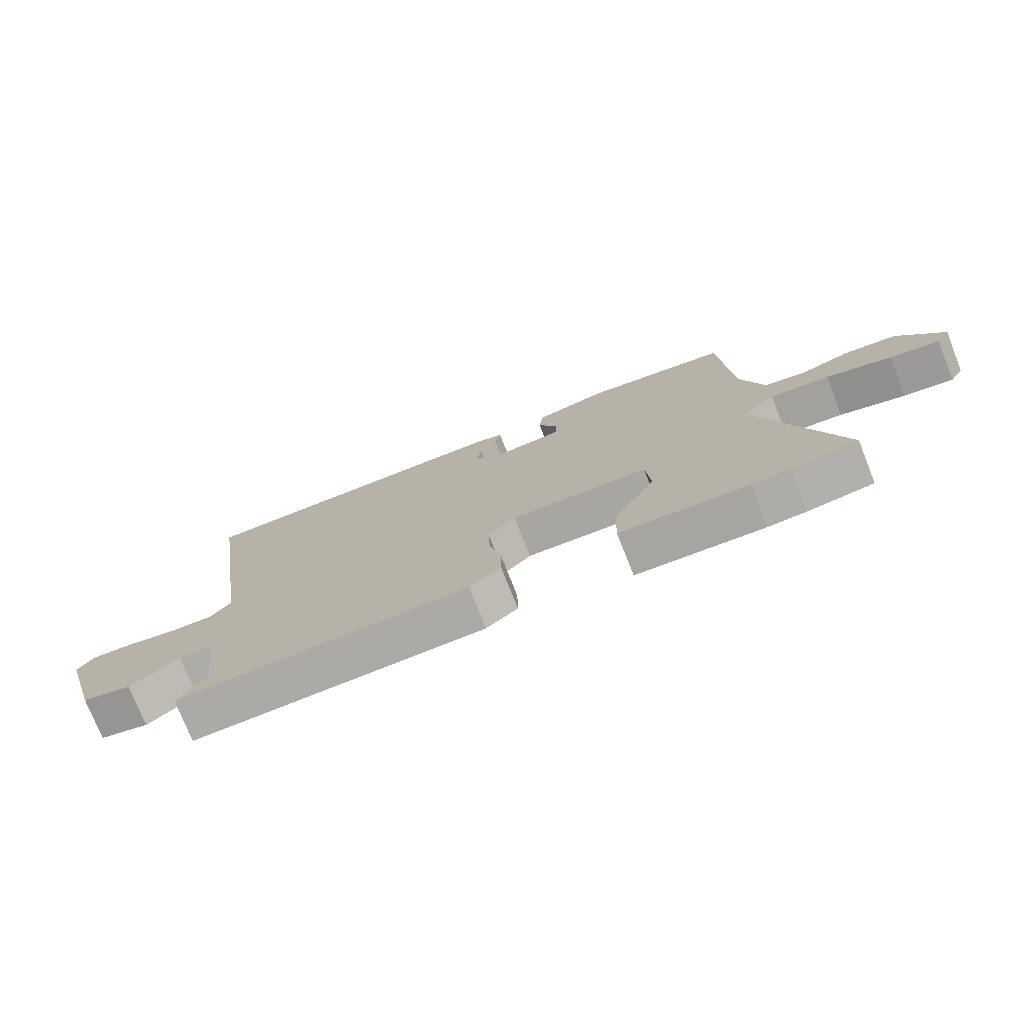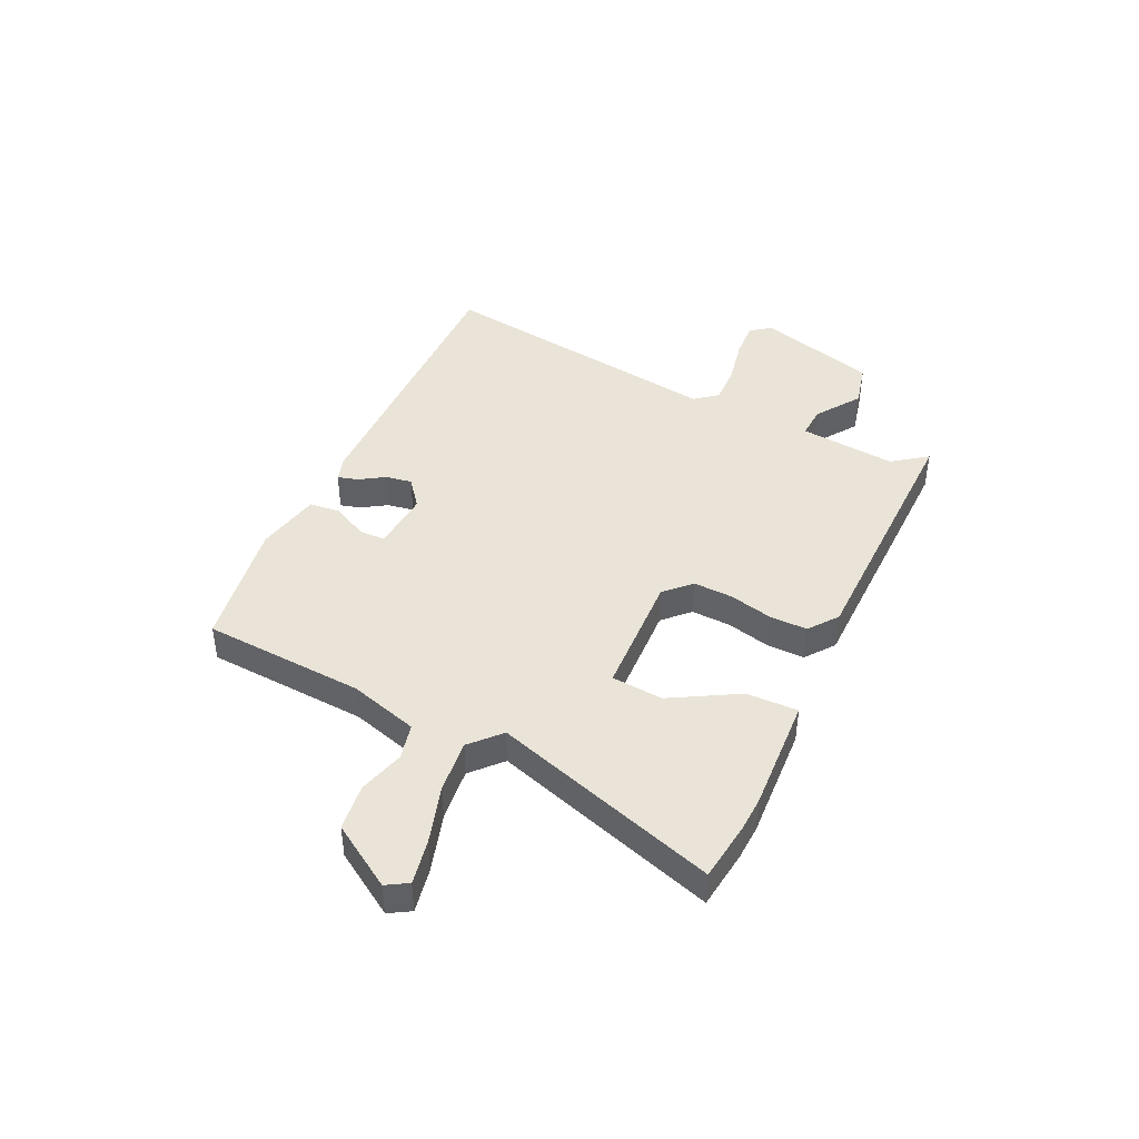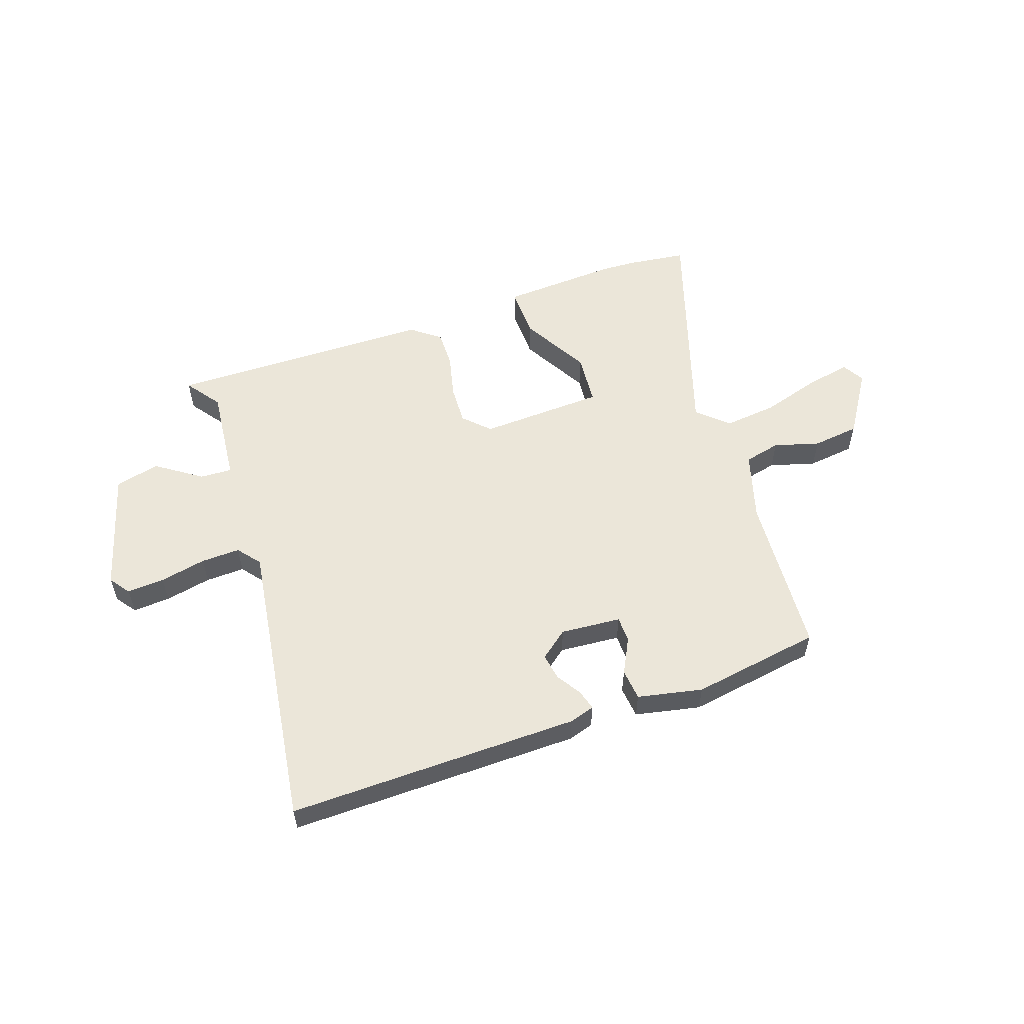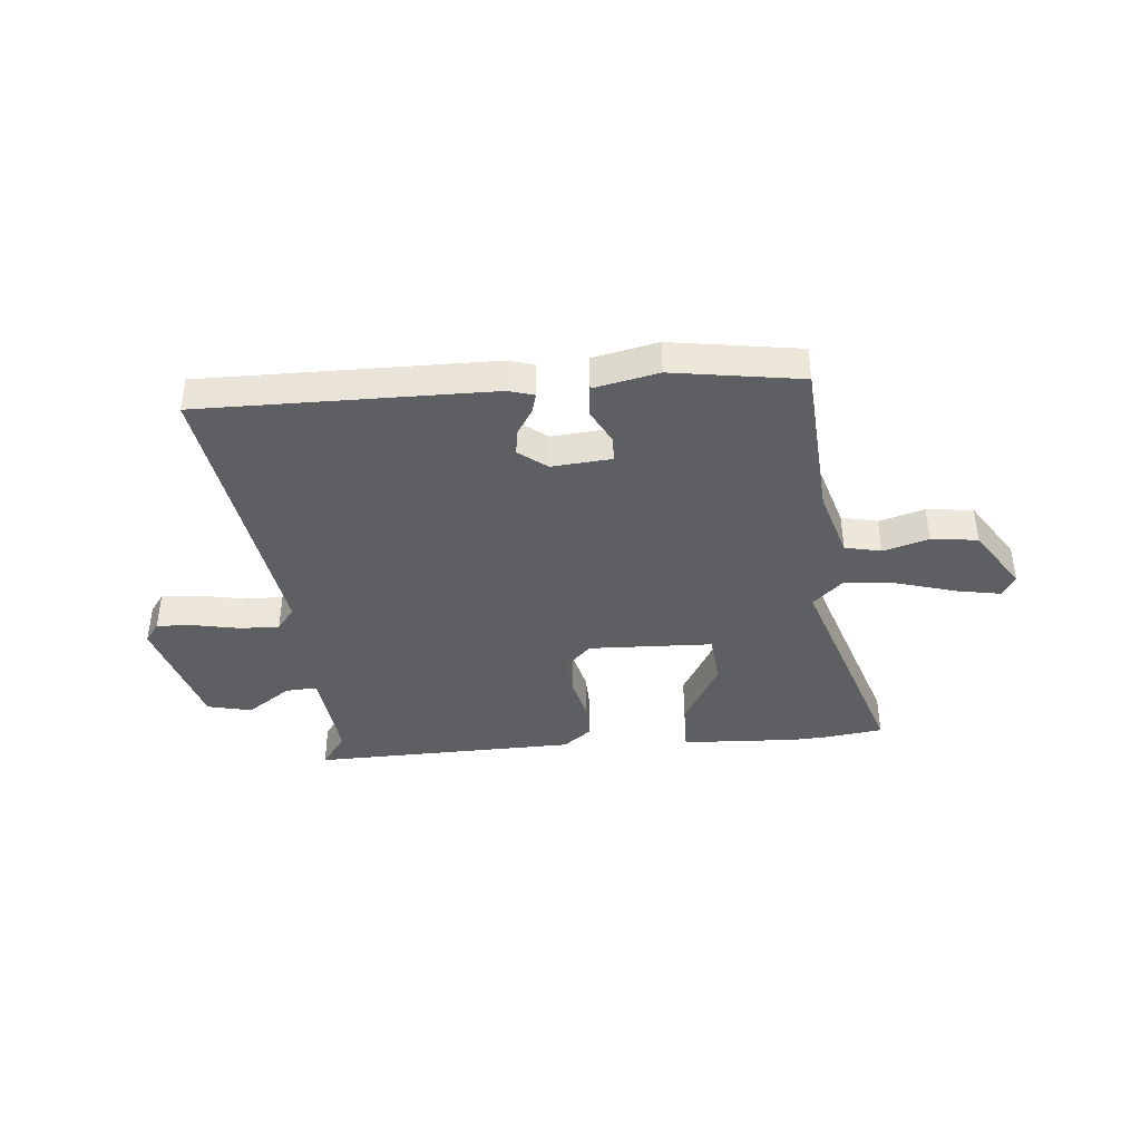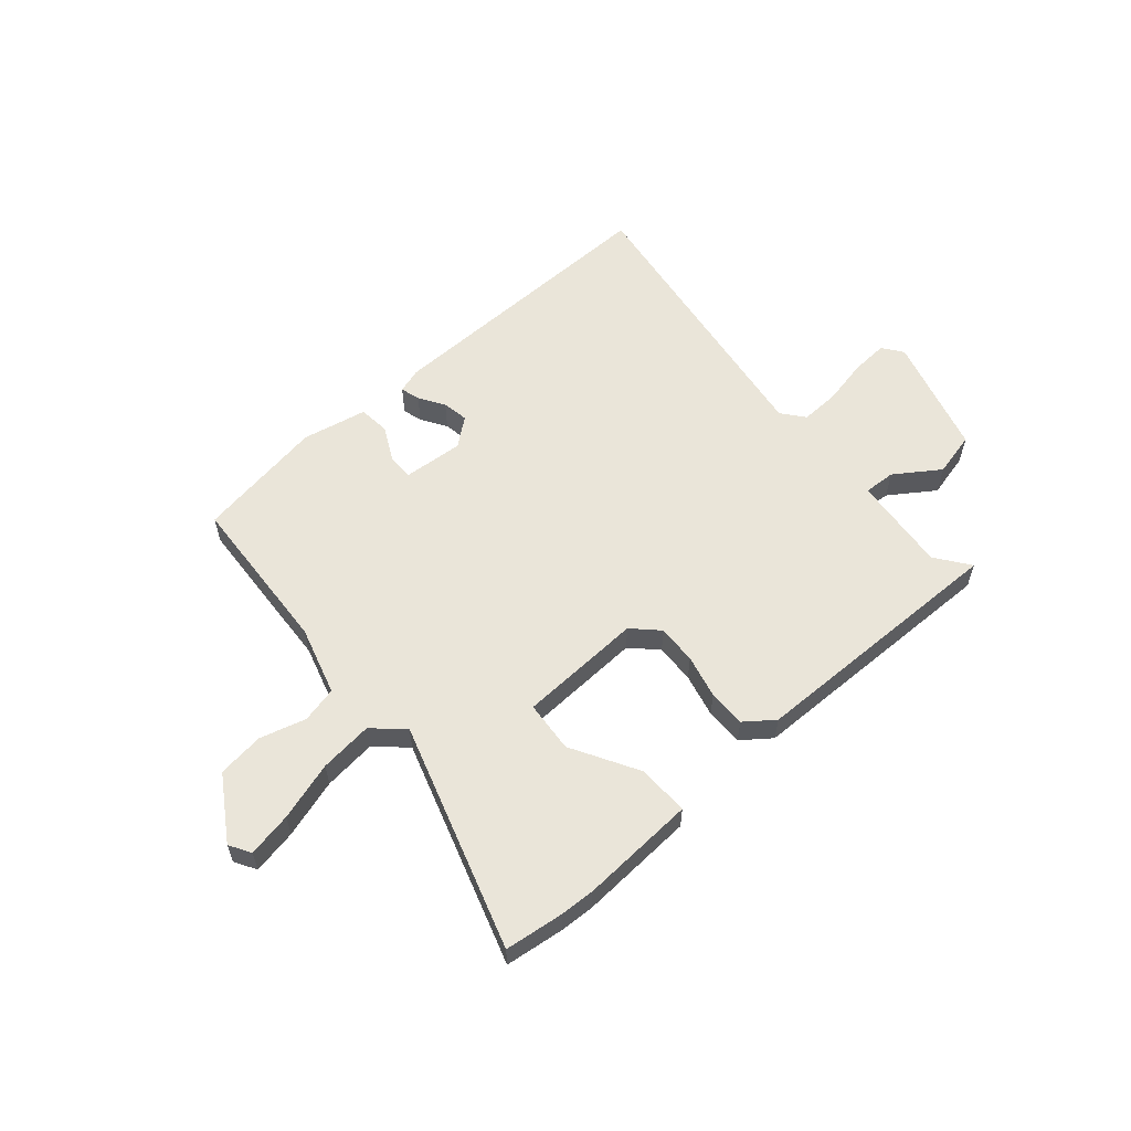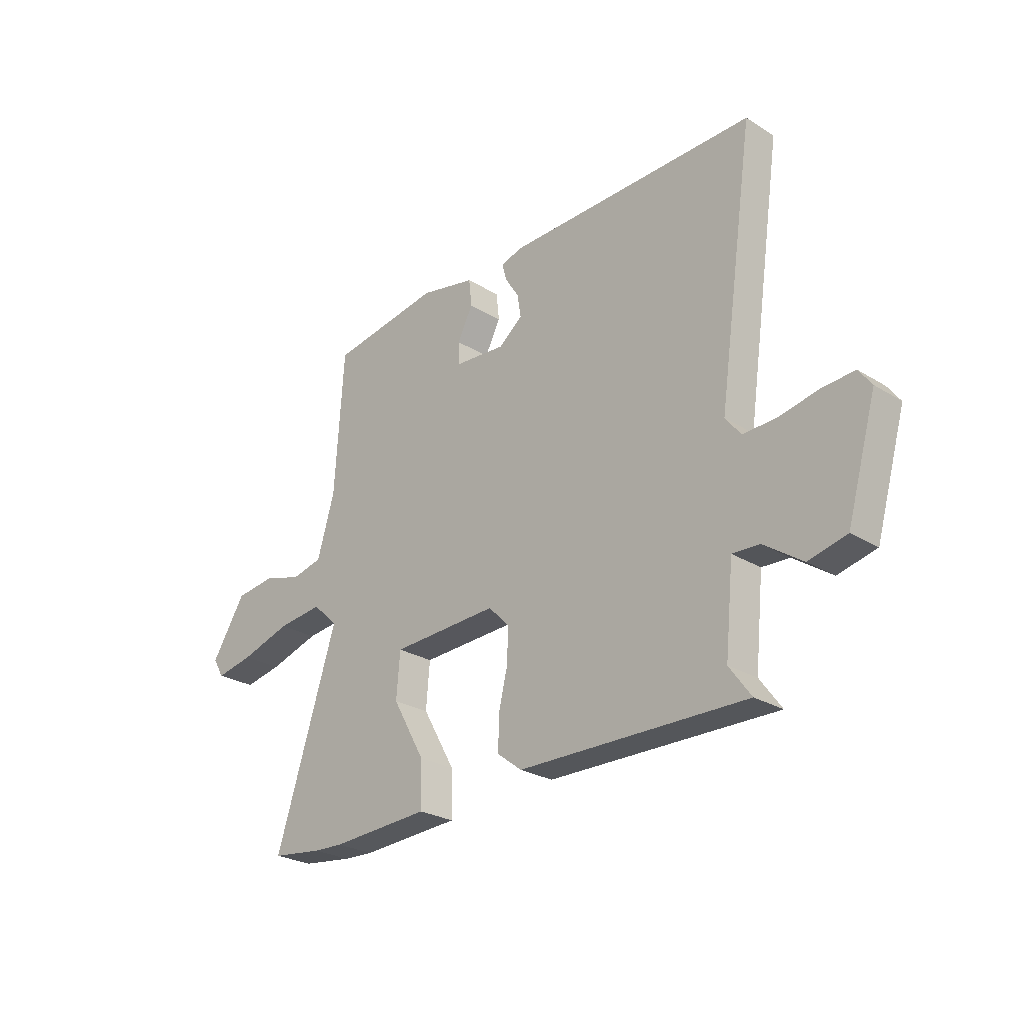
<metadata>
{"format":"obj","ext":"obj","renderer":"f3d","projection":"perspective","resolution":1024,"background":"white","views":[{"elev":-75.3,"azim":21.6,"up":"+Z"},{"elev":43.1,"azim":115.1,"up":"+Y"},{"elev":55.9,"azim":-19.2,"up":"+Y"},{"elev":-40.0,"azim":5.3,"up":"+Y"},{"elev":58.4,"azim":138.8,"up":"+Y"},{"elev":-26.0,"azim":-134.2,"up":"+Z"}]}
</metadata>
<code>
v -0.511 0.07 -0.489
v -0.465 0.07 -0.426
v -0.483 0.07 -0.25
v -0.541 0.07 -0.253
v -0.622 0.07 -0.309
v -0.703 0.07 -0.29
v -0.766 0.07 -0.072
v -0.739 0.07 -0.035
v -0.671 0.07 -0.039
v -0.587 0.07 -0.056
v -0.516 0.07 -0.058
v -0.483 0.07 -0.017
v -0.561 0.07 0.515
v -0.029 0.07 0.509
v 0.017 0.07 0.495
v 0.007 0.07 0.459
v -0.022 0.07 0.413
v -0.03 0.07 0.365
v 0.021 0.07 0.325
v 0.131 0.07 0.334
v 0.132 0.07 0.381
v 0.099 0.07 0.445
v 0.105 0.07 0.502
v 0.223 0.07 0.527
v 0.459 0.07 0.49
v 0.478 0.07 0.195
v 0.515 0.07 0.07
v 0.581 0.07 0.055
v 0.664 0.07 0.079
v 0.749 0.07 0.069
v 0.822 0.07 -0.045
v 0.799 0.07 -0.084
v 0.718 0.07 -0.069
v 0.611 0.07 -0.037
v 0.514 0.07 -0.027
v 0.46 0.07 -0.077
v 0.592 0.07 -0.488
v 0.484 0.07 -0.502
v 0.421 0.07 -0.505
v 0.21 0.07 -0.494
v 0.212 0.07 -0.4
v 0.281 0.07 -0.278
v 0.273 0.07 -0.184
v 0.046 0.07 -0.175
v 0.001 0.07 -0.22
v 0.004 0.07 -0.292
v 0.023 0.07 -0.371
v 0.024 0.07 -0.44
v -0.028 0.07 -0.48
v -0.511 0 -0.489
v -0.465 0 -0.426
v -0.483 0 -0.25
v -0.541 0 -0.253
v -0.622 0 -0.309
v -0.703 0 -0.29
v -0.766 0 -0.072
v -0.739 0 -0.035
v -0.671 0 -0.039
v -0.587 0 -0.056
v -0.516 0 -0.058
v -0.483 0 -0.017
v -0.561 0 0.515
v -0.029 0 0.509
v 0.017 0 0.495
v 0.007 0 0.459
v -0.022 0 0.413
v -0.03 0 0.365
v 0.021 0 0.325
v 0.131 0 0.334
v 0.132 0 0.381
v 0.099 0 0.445
v 0.105 0 0.502
v 0.223 0 0.527
v 0.459 0 0.49
v 0.478 0 0.195
v 0.515 0 0.07
v 0.581 0 0.055
v 0.664 0 0.079
v 0.749 0 0.069
v 0.822 0 -0.045
v 0.799 0 -0.084
v 0.718 0 -0.069
v 0.611 0 -0.037
v 0.514 0 -0.027
v 0.46 0 -0.077
v 0.592 0 -0.488
v 0.484 0 -0.502
v 0.421 0 -0.505
v 0.21 0 -0.494
v 0.212 0 -0.4
v 0.281 0 -0.278
v 0.273 0 -0.184
v 0.046 0 -0.175
v 0.001 0 -0.22
v 0.004 0 -0.292
v 0.023 0 -0.371
v 0.024 0 -0.44
v -0.028 0 -0.48
f 49 1 2
f 48 49 2
f 47 48 2
f 46 47 2
f 45 46 2 3
f 44 45 3 4
f 40 41 42
f 39 40 42
f 38 39 42
f 37 38 42
f 36 37 42
f 36 42 43
f 35 36 43 44
f 32 33 34
f 31 32 34
f 30 31 34
f 29 30 34
f 28 29 34
f 27 28 34 35
f 35 44 4
f 27 35 4
f 26 27 4
f 24 25 26
f 23 24 26
f 22 23 26
f 21 22 26
f 15 16 17
f 14 15 17
f 13 14 17
f 12 13 17
f 11 12 17 18
f 8 9 10
f 7 8 10
f 6 7 10
f 5 6 10
f 4 5 10
f 4 10 11
f 20 21 26
f 26 4 11
f 20 26 11
f 19 20 11
f 11 18 19
f 51 50 98
f 51 98 97
f 51 97 96
f 51 96 95
f 52 51 95 94
f 53 52 94 93
f 91 90 89
f 91 89 88
f 91 88 87
f 91 87 86
f 91 86 85
f 92 91 85
f 93 92 85 84
f 83 82 81
f 83 81 80
f 83 80 79
f 83 79 78
f 83 78 77
f 84 83 77 76
f 53 93 84
f 53 84 76
f 53 76 75
f 75 74 73
f 75 73 72
f 75 72 71
f 75 71 70
f 66 65 64
f 66 64 63
f 66 63 62
f 66 62 61
f 67 66 61 60
f 59 58 57
f 59 57 56
f 59 56 55
f 59 55 54
f 59 54 53
f 60 59 53
f 75 70 69
f 60 53 75
f 60 75 69
f 60 69 68
f 68 67 60
f 1 50 51 2
f 2 51 52 3
f 3 52 53 4
f 4 53 54 5
f 5 54 55 6
f 6 55 56 7
f 7 56 57 8
f 8 57 58 9
f 9 58 59 10
f 10 59 60 11
f 11 60 61 12
f 12 61 62 13
f 13 62 63 14
f 14 63 64 15
f 15 64 65 16
f 16 65 66 17
f 17 66 67 18
f 18 67 68 19
f 19 68 69 20
f 20 69 70 21
f 21 70 71 22
f 22 71 72 23
f 23 72 73 24
f 24 73 74 25
f 25 74 75 26
f 26 75 76 27
f 27 76 77 28
f 28 77 78 29
f 29 78 79 30
f 30 79 80 31
f 31 80 81 32
f 32 81 82 33
f 33 82 83 34
f 34 83 84 35
f 35 84 85 36
f 36 85 86 37
f 37 86 87 38
f 38 87 88 39
f 39 88 89 40
f 40 89 90 41
f 41 90 91 42
f 42 91 92 43
f 43 92 93 44
f 44 93 94 45
f 45 94 95 46
f 46 95 96 47
f 47 96 97 48
f 48 97 98 49
f 49 98 50 1

</code>
